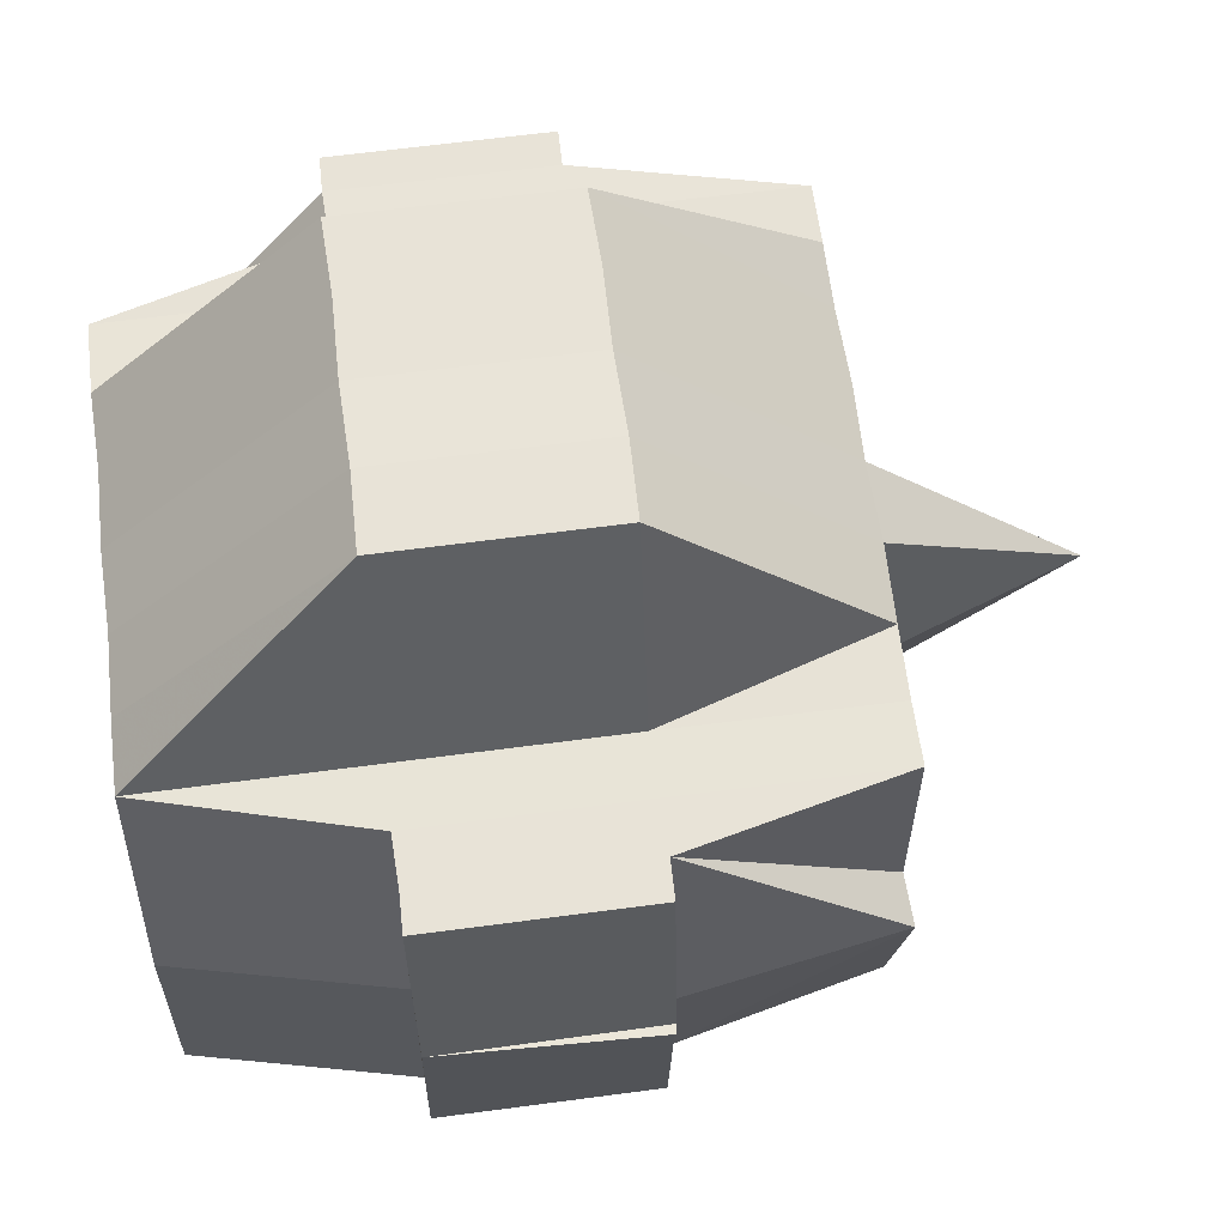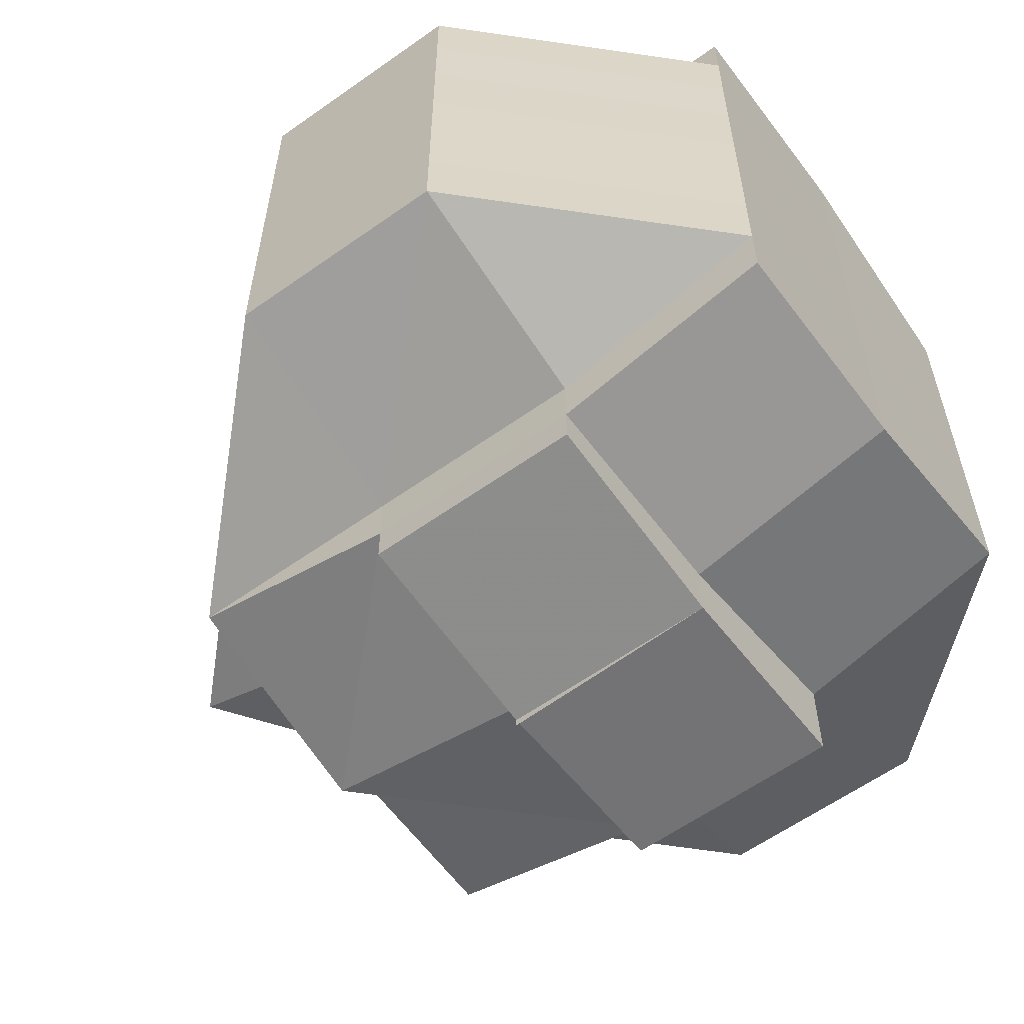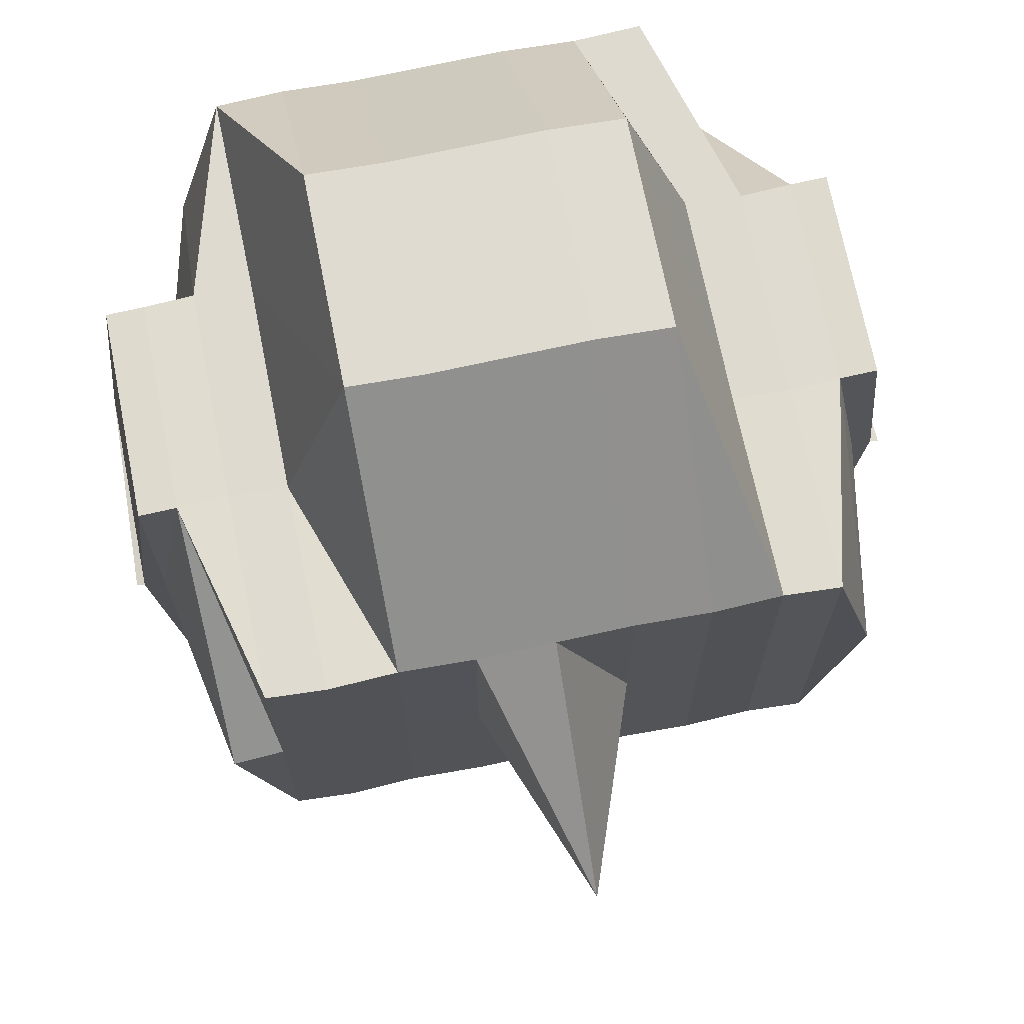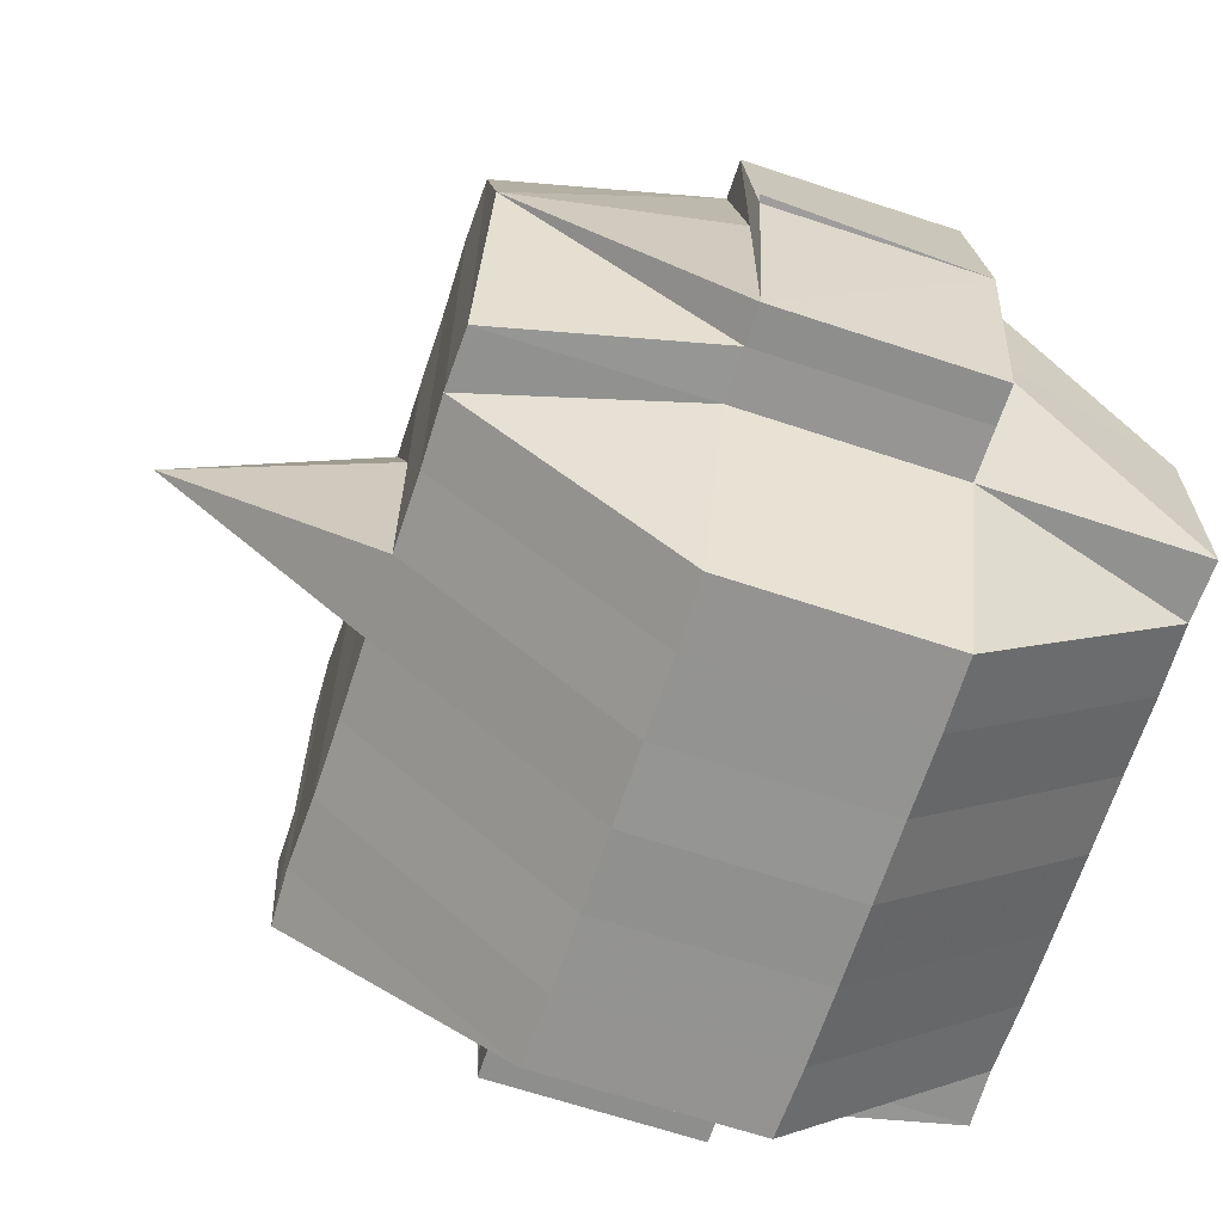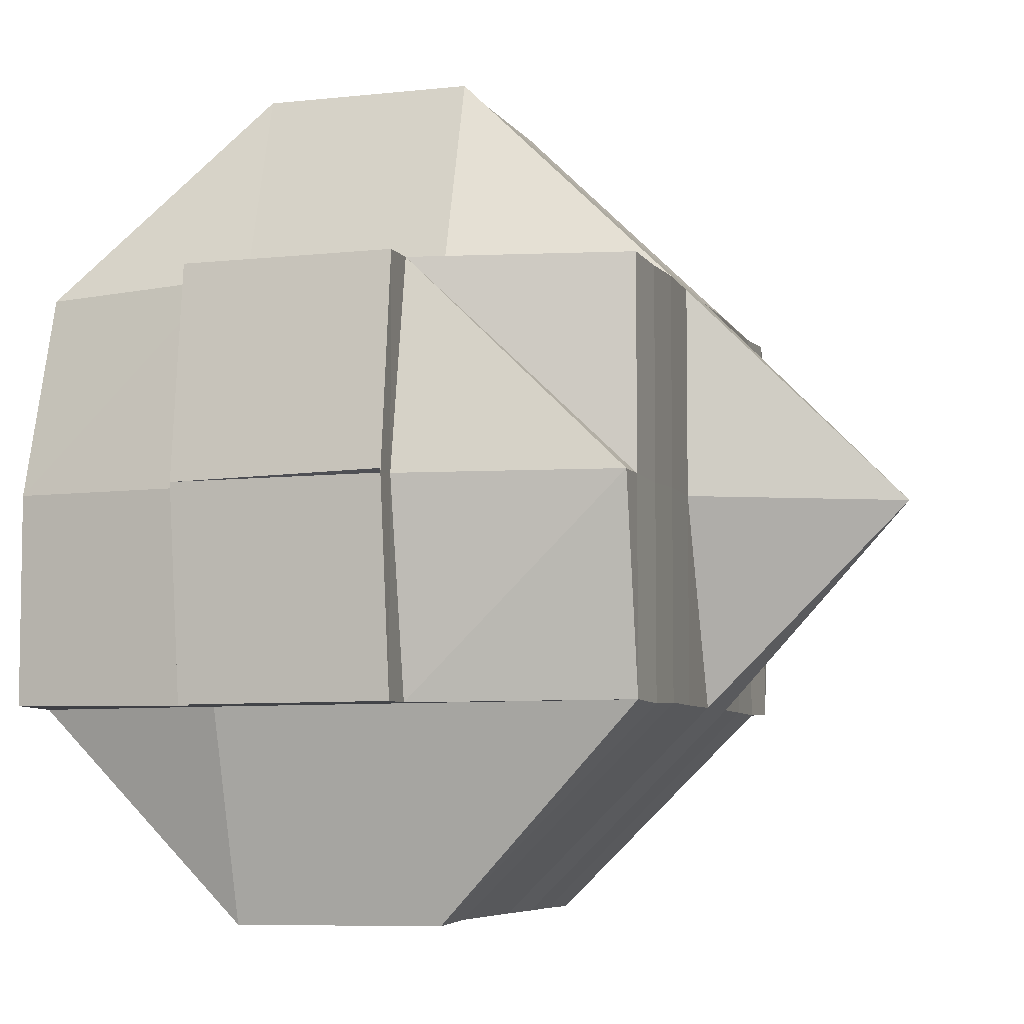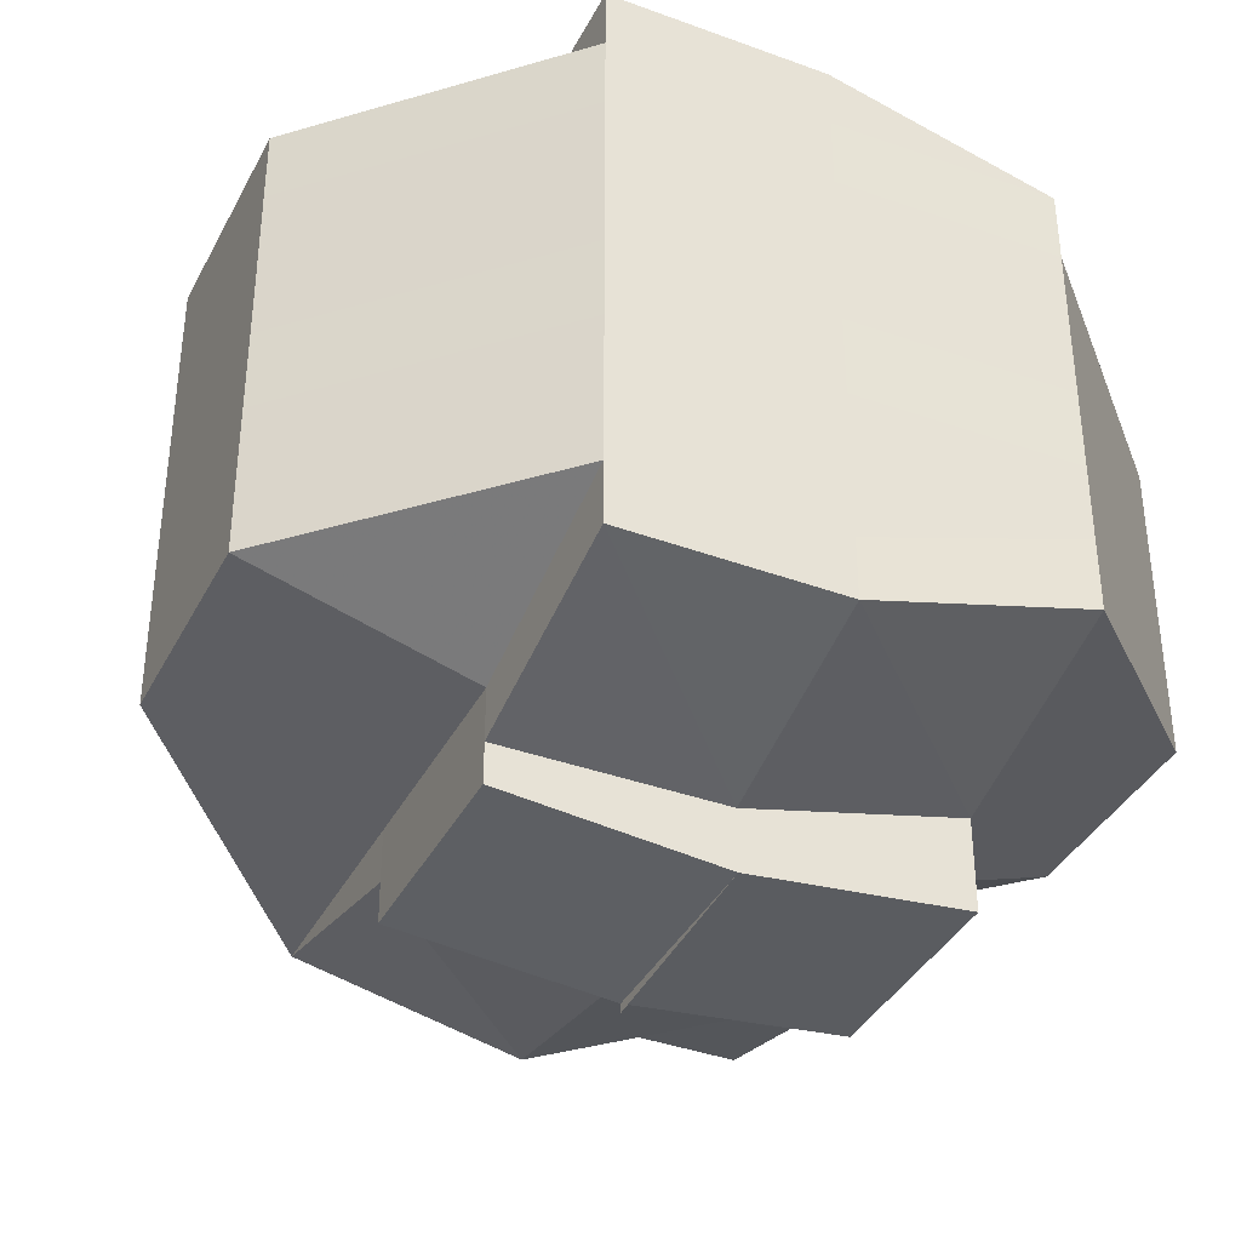
<metadata>
{"format":"obj","ext":"obj","renderer":"f3d","projection":"perspective","resolution":1024,"background":"white","views":[{"elev":61.6,"azim":172.4,"up":"+Y"},{"elev":-60.2,"azim":36.2,"up":"+Z"},{"elev":70.0,"azim":-101.7,"up":"+Y"},{"elev":-66.6,"azim":-18.4,"up":"+Y"},{"elev":-6.0,"azim":-162.9,"up":"+Y"},{"elev":-38.1,"azim":65.3,"up":"+Z"}]}
</metadata>
<code>
o 4973
v 2175 1875 13.57
v 2175 1875 13.57
v 2175 1875 13.57
v 2175 1875 13.57
v 2175 1875 13.57
v 2175 1875 13.57
v 2175 1875 13.57
v 2175 1875 13.57
v 2175 1875 13.57
v 2175 1875 13.57
v 2175 1875 13.57
v 2175 1875 13.57
v 2175 1875 13.57
v 2175 1875 13.57
v 2175 1875 13.57
v 2175 1875 13.57
v 2175 1875 13.56
v 2175 1875 13.57
v 2175 1875 13.56
v 2175 1875 13.57
v 2175 1875 13.56
v 2175 1875 13.57
v 2175 1875 13.57
v 2175 1875 13.56
v 2175 1875 13.56
v 2175 1875 13.56
v 2175 1875 13.56
v 2175 1875 13.56
v 2175 1875 13.56
v 2175 1875 13.57
v 2175 1875 13.57
v 2175 1875 13.57
v 2175 1875 13.56
v 2175 1875 13.56
v 2175 1875 13.56
v 2175 1875 13.57
v 2175 1875 13.56
v 2175 1875 13.56
v 2175 1875 13.56
v 2175 1875 13.57
v 2175 1875 13.56
v 2175 1875 13.56
v 2175 1875 13.56
v 2175 1875 13.56
v 2175 1875 13.56
v 2175 1875 13.56
v 2175 1875 13.56
v 2175 1875 13.56
v 2175 1875 13.56
v 2175 1875 13.56
v 2175 1875 13.56
v 2175 1875 13.56
v 2175 1875 13.56
v 2175 1875 13.56
v 2175 1875 13.56
v 2175 1875 13.56
v 2175 1875 13.56
v 2175 1875 13.56
v 2175 1875 13.56
v 2175 1875 13.56
v 2175 1875 13.56
v 2175 1875 13.56
v 2175 1875 13.56
v 2175 1875 13.56
v 2175 1875 13.56
v 2175 1875 13.55
v 2175 1875 13.56
v 2175 1875 13.56
v 2175 1875 13.56
v 2175 1875 13.56
v 2175 1875 13.56
v 2175 1875 13.56
v 2175 1875 13.56
v 2175 1875 13.56
v 2175 1875 13.55
v 2175 1875 13.55
v 2175 1875 13.55
v 2175 1875 13.56
v 2175 1875 13.55
v 2175 1875 13.55
v 2175 1875 13.56
v 2175 1875 13.56
v 2175 1875 13.56
v 2175 1875 13.56
v 2175 1875 13.56
v 2175 1875 13.56
v 2175 1875 13.55
v 2175 1875 13.55
v 2175 1875 13.55
v 2175 1875 13.55
v 2175 1875 13.55
v 2175 1875 13.55
v 2175 1875 13.55
v 2175 1875 13.55
v 2175 1875 13.55
v 2175 1875 13.55
v 2175 1875 13.55
v 2175 1875 13.55
v 2175 1875 13.55
v 2175 1875 13.55
v 2175 1875 13.55
v 2175 1875 13.55
v 2175 1875 13.55
v 2175 1875 13.55
v 2175 1875 13.54
v 2175 1875 13.54
v 2175 1875 13.55
v 2175 1875 13.54
v 2175 1875 13.54
v 2175 1875 13.55
v 2175 1875 13.54
v 2175 1875 13.54
v 2175 1875 13.54
v 2175 1875 13.54
v 2175 1875 13.54
v 2175 1875 13.54
v 2175 1875 13.54
v 2175 1875 13.54
v 2175 1875 13.53
v 2175 1875 13.54
v 2175 1875 13.54
v 2175 1875 13.53
v 2175 1875 13.53
v 2175 1875 13.53
v 2175 1875 13.53
v 2175 1875 13.54
v 2175 1875 13.54
v 2175 1875 13.54
v 2175 1875 13.53
v 2175 1875 13.54
v 2175 1875 13.54
v 2175 1875 13.53
v 2175 1875 13.53
v 2175 1875 13.53
v 2175 1875 13.53
v 2175 1875 13.54
v 2175 1875 13.54
v 2175 1875 13.53
v 2175 1875 13.53
v 2175 1875 13.53
v 2175 1875 13.53
v 2175 1875 13.54
v 2175 1875 13.54
v 2175 1875 13.55
v 2175 1875 13.54
v 2175 1875 13.54
v 2175 1875 13.54
v 2175 1875 13.55
v 2175 1875 13.55
v 2175 1875 13.54
v 2175 1875 13.55
v 2175 1875 13.55
v 2175 1875 13.55
v 2175 1875 13.54
v 2175 1875 13.54
v 2175 1875 13.54
v 2175 1875 13.54
v 2175 1875 13.54
v 2175 1875 13.54
v 2175 1875 13.53
v 2175 1875 13.54
v 2175 1875 13.53
v 2175 1875 13.54
v 2175 1875 13.54
v 2175 1875 13.53
v 2175 1875 13.53
v 2175 1875 13.53
v 2175 1875 13.53
v 2175 1875 13.53
v 2175 1875 13.53
v 2175 1875 13.53
v 2175 1875 13.53
v 2175 1875 13.53
v 2175 1875 13.53
v 2175 1875 13.53
v 2175 1875 13.54
v 2175 1875 13.53
v 2175 1875 13.53
v 2175 1875 13.53
v 2175 1875 13.53
v 2175 1875 13.53
v 2175 1875 13.53
v 2175 1875 13.53
v 2175 1875 13.53
v 2175 1875 13.53
v 2175 1875 13.53
v 2175 1875 13.53
v 2175 1875 13.53
v 2175 1875 13.53
v 2175 1875 13.53
v 2175 1875 13.53
v 2175 1875 13.53
v 2175 1875 13.53
v 2175 1875 13.53
v 2175 1875 13.53
v 2175 1875 13.53
v 2175 1875 13.53
v 2175 1875 13.53
v 2175 1875 13.53
v 2175 1875 13.53
v 2175 1875 13.53
v 2175 1875 13.53
v 2175 1875 13.53
v 2175 1875 13.53
v 2175 1875 13.53
v 2175 1875 13.53
v 2175 1875 13.53
v 2175 1875 13.53
v 2175 1875 13.53
v 2175 1875 13.53
v 2175 1875 13.53
f 1 2 3
f 4 5 3
f 1 6 7
f 6 8 9
f 4 10 11
f 10 12 13
f 14 15 11
f 16 17 14
f 15 18 13
f 15 19 18
f 20 21 15
f 22 23 9
f 22 24 23
f 25 26 24
f 27 25 22
f 25 28 22
f 28 29 30
f 31 22 7
f 32 33 22
f 33 34 35
f 36 37 31
f 38 37 36
f 37 39 40
f 41 42 39
f 37 41 27
f 43 44 41
f 45 41 37
f 46 45 37
f 47 45 46
f 48 49 47
f 47 50 45
f 51 47 46
f 52 50 47
f 50 53 54
f 55 51 46
f 55 46 15
f 56 51 55
f 56 57 51
f 58 56 55
f 28 58 55
f 59 58 60
f 58 61 56
f 61 57 56
f 62 61 58
f 57 63 64
f 65 66 61
f 67 62 58
f 68 69 67
f 70 62 67
f 71 67 25
f 72 71 73
f 74 70 67
f 70 75 62
f 74 76 70
f 76 75 70
f 75 77 78
f 79 76 74
f 76 80 75
f 81 79 74
f 81 74 82
f 82 83 84
f 85 81 82
f 41 85 82
f 86 85 41
f 85 87 81
f 87 79 81
f 86 88 85
f 88 87 85
f 89 88 86
f 50 89 86
f 88 90 87
f 91 89 50
f 52 91 50
f 89 92 88
f 92 90 88
f 91 93 89
f 93 92 89
f 94 91 52
f 57 94 52
f 95 93 91
f 94 95 91
f 96 94 57
f 61 96 57
f 97 96 61
f 96 98 94
f 98 95 94
f 97 99 96
f 99 98 96
f 100 99 97
f 75 100 97
f 80 100 75
f 100 101 99
f 80 102 100
f 102 101 100
f 99 103 98
f 101 103 99
f 103 104 98
f 98 104 95
f 101 105 103
f 102 106 101
f 106 105 101
f 104 107 95
f 95 107 93
f 103 108 104
f 105 108 103
f 104 109 107
f 108 109 104
f 107 110 93
f 93 110 92
f 109 111 107
f 107 111 110
f 108 112 109
f 105 113 108
f 113 112 108
f 114 113 105
f 106 114 105
f 114 115 113
f 109 116 111
f 112 116 109
f 113 117 112
f 115 117 113
f 118 119 117
f 120 115 114
f 112 121 116
f 117 121 112
f 117 122 121
f 123 122 117
f 123 124 122
f 122 125 121
f 122 124 125
f 121 126 116
f 121 125 126
f 116 126 127
f 116 127 111
f 126 125 128
f 126 128 127
f 125 129 128
f 128 130 131
f 129 132 130
f 129 133 132
f 134 135 133
f 128 129 136
f 127 128 137
f 138 139 129
f 139 134 140
f 141 140 129
f 127 137 142
f 111 127 142
f 111 142 110
f 142 137 143
f 110 142 144
f 142 143 144
f 110 144 92
f 92 144 90
f 137 145 143
f 146 147 145
f 144 148 90
f 144 143 148
f 90 148 149
f 90 149 87
f 87 149 79
f 143 150 148
f 143 145 150
f 148 151 149
f 148 150 151
f 149 152 79
f 149 151 152
f 79 152 76
f 152 80 76
f 152 153 80
f 151 153 152
f 153 102 80
f 150 154 151
f 151 154 153
f 153 155 102
f 154 155 153
f 155 106 102
f 150 156 154
f 145 156 150
f 154 157 155
f 156 157 154
f 155 158 106
f 157 158 155
f 158 114 106
f 158 120 114
f 145 159 156
f 136 159 145
f 136 160 159
f 159 161 156
f 156 161 157
f 159 160 161
f 162 160 163
f 157 164 158
f 161 164 157
f 164 120 158
f 160 165 161
f 161 165 164
f 160 166 165
f 164 167 120
f 165 167 164
f 167 168 120
f 120 168 115
f 165 169 167
f 166 169 165
f 167 169 168
f 169 170 168
f 171 172 170
f 172 173 174
f 168 174 175
f 168 175 176
f 166 177 169
f 140 177 166
f 178 166 179
f 180 177 178
f 181 182 180
f 182 183 184
f 177 185 186
f 177 187 185
f 188 189 177
f 190 189 191
f 189 192 193
f 194 182 195
f 195 196 197
f 195 197 198
f 199 194 124
f 124 198 200
f 124 195 141
f 201 195 124
f 202 124 203
f 204 205 206
f 207 208 209
f 210 208 211

</code>
